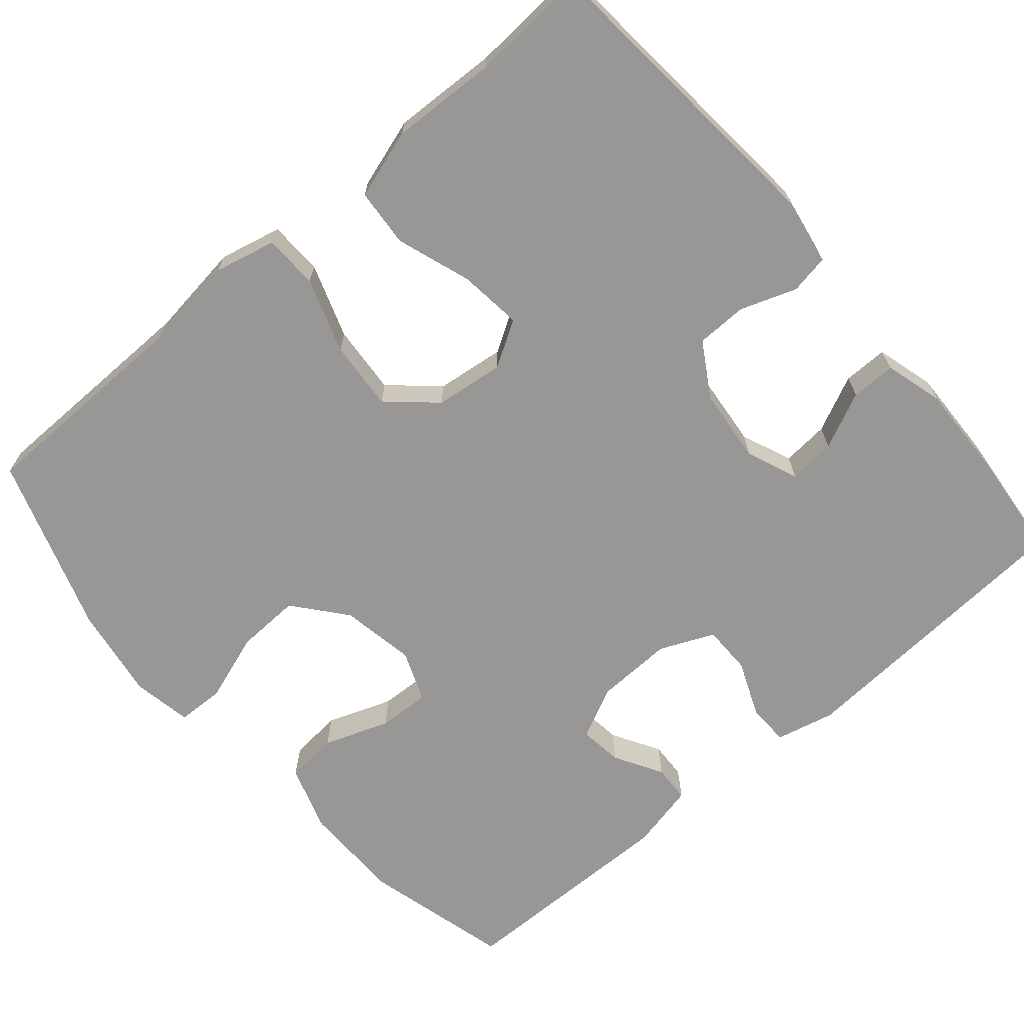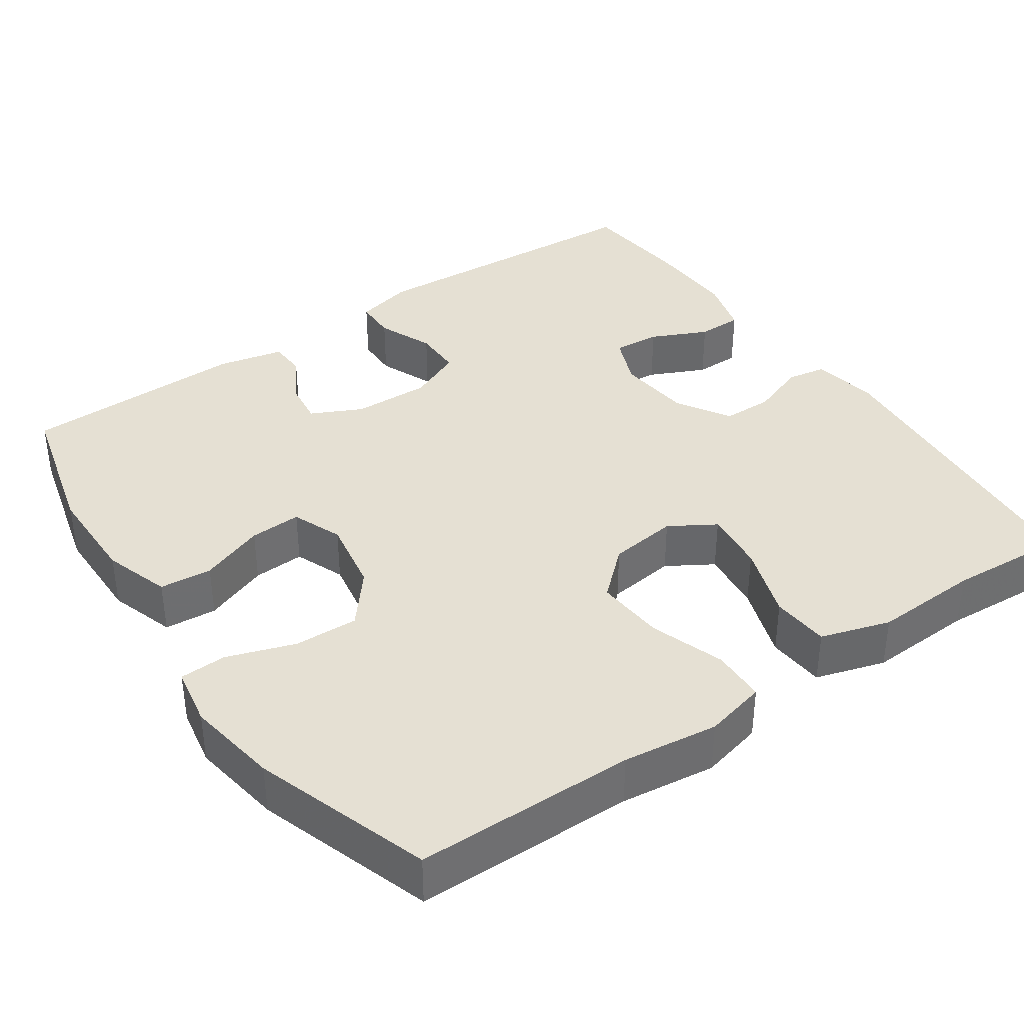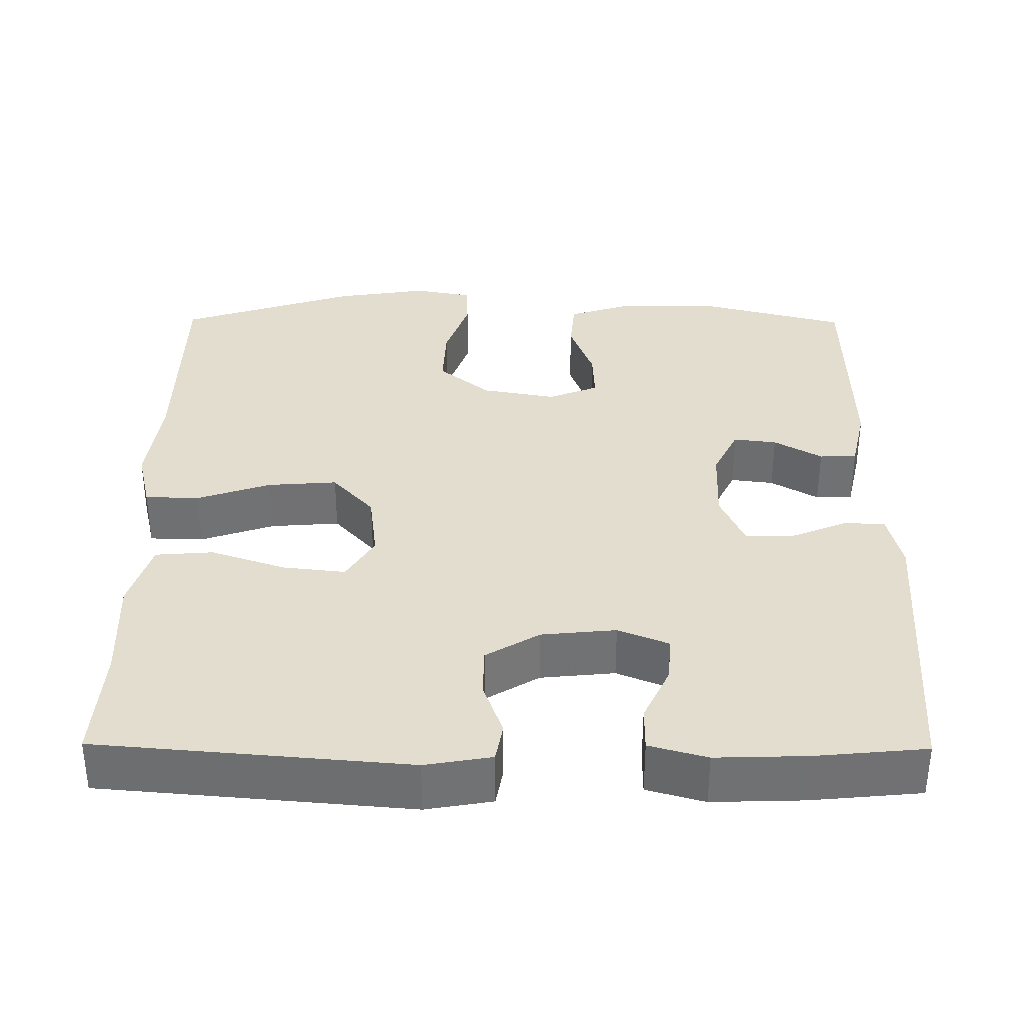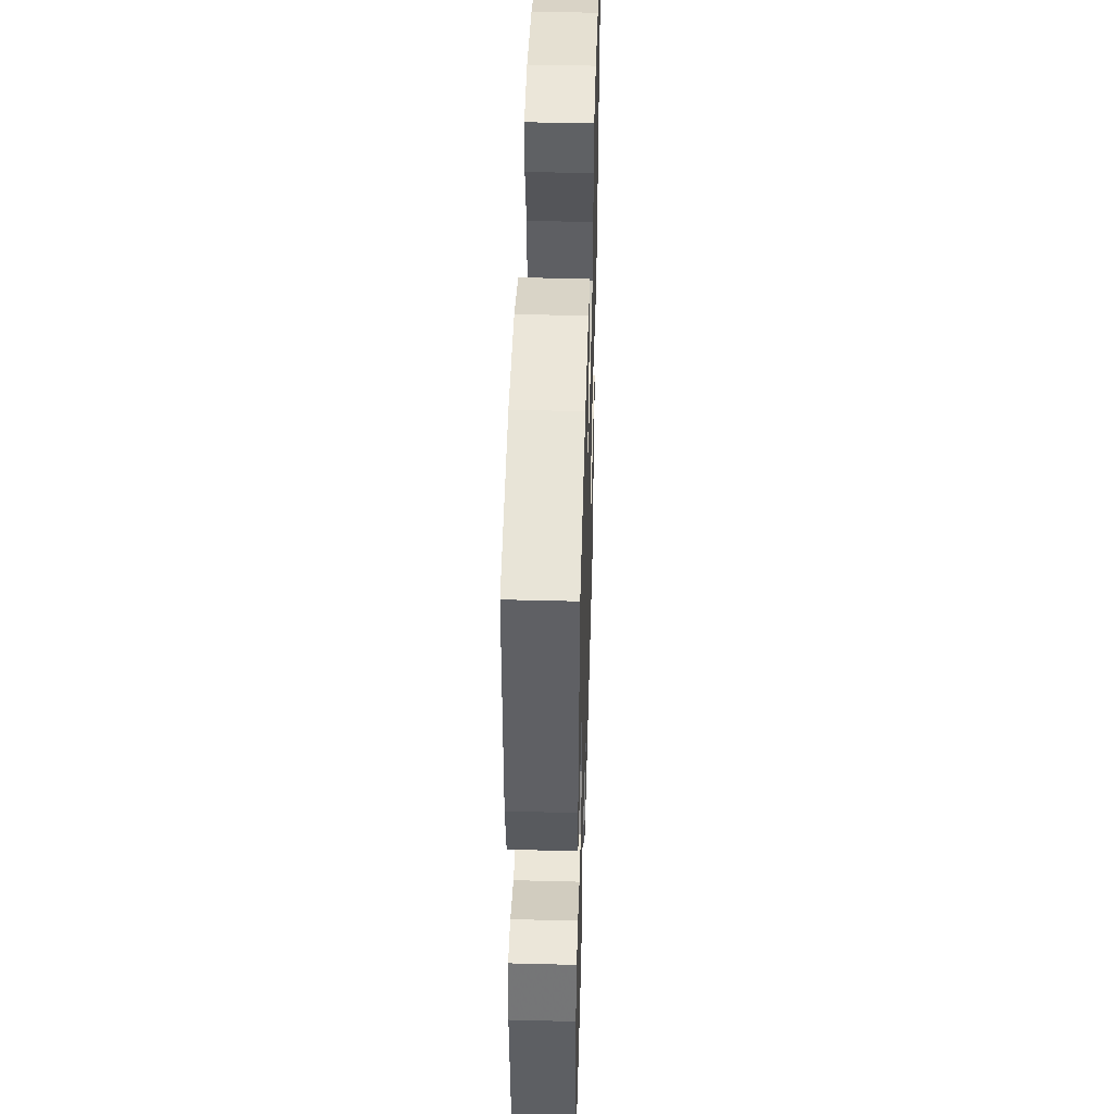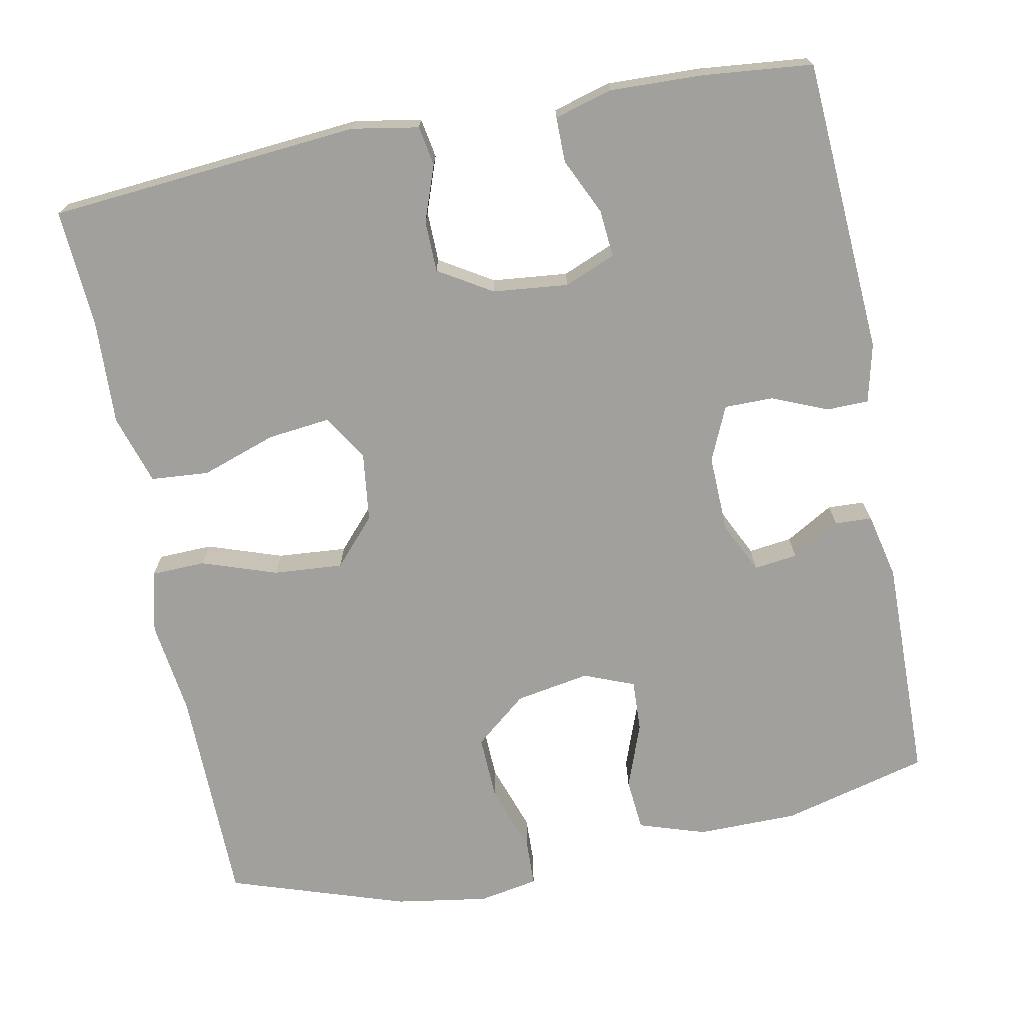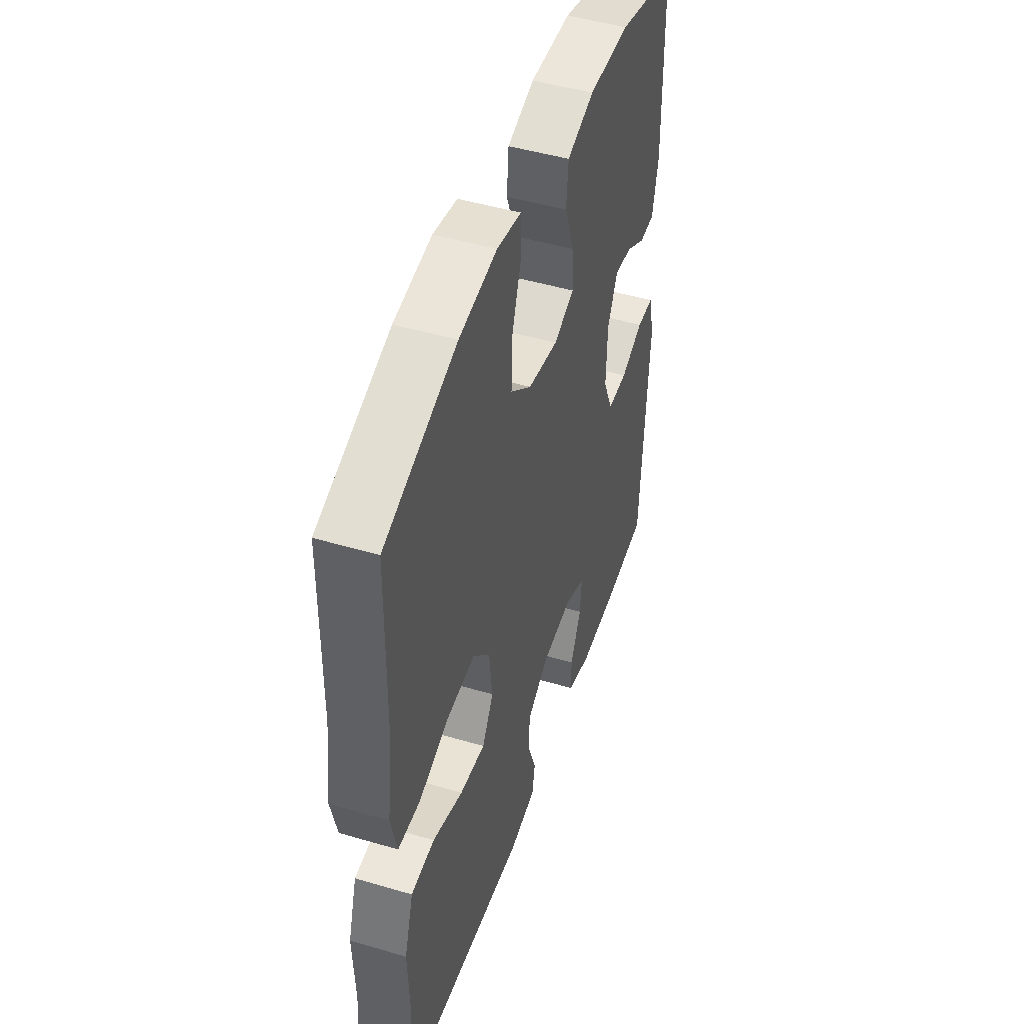
<metadata>
{"format":"obj","ext":"obj","renderer":"f3d","projection":"perspective","resolution":1024,"background":"white","views":[{"elev":-68.3,"azim":130.7,"up":"+Y"},{"elev":38.2,"azim":55.4,"up":"+Y"},{"elev":35.0,"azim":-179.5,"up":"+Y"},{"elev":46.5,"azim":-88.3,"up":"+Z"},{"elev":-71.6,"azim":-168.9,"up":"+Y"},{"elev":47.4,"azim":108.4,"up":"+Z"}]}
</metadata>
<code>
v 0.5 0.07 0.5
v 0.503 0.07 0.215
v 0.519 0.07 0.092
v 0.5 0.07 0.012
v 0.43 0.07 0.01
v 0.334 0.07 0.043
v 0.244 0.07 0.05
v 0.19 0.07 -0.01
v 0.179 0.07 -0.099
v 0.215 0.07 -0.158
v 0.296 0.07 -0.149
v 0.393 0.07 -0.116
v 0.468 0.07 -0.122
v 0.496 0.07 -0.212
v 0.49 0.07 -0.349
v 0.5 0.07 -0.5
v 0.099 0.07 -0.534
v 0.013 0.07 -0.519
v 0.004 0.07 -0.468
v 0.03 0.07 -0.396
v 0.029 0.07 -0.33
v -0.04 0.07 -0.288
v -0.137 0.07 -0.278
v -0.203 0.07 -0.305
v -0.198 0.07 -0.366
v -0.164 0.07 -0.439
v -0.164 0.07 -0.497
v -0.239 0.07 -0.518
v -0.358 0.07 -0.514
v -0.5 0.07 -0.5
v -0.523 0.07 -0.119
v -0.505 0.07 -0.043
v -0.451 0.07 -0.042
v -0.379 0.07 -0.072
v -0.316 0.07 -0.072
v -0.285 0.07 -0.002
v -0.288 0.07 0.098
v -0.32 0.07 0.164
v -0.376 0.07 0.157
v -0.438 0.07 0.121
v -0.486 0.07 0.123
v -0.505 0.07 0.208
v -0.5 0.07 0.5
v -0.311 0.07 0.549
v -0.181 0.07 0.55
v -0.095 0.07 0.522
v -0.089 0.07 0.454
v -0.12 0.07 0.37
v -0.123 0.07 0.303
v -0.058 0.07 0.277
v 0.038 0.07 0.294
v 0.105 0.07 0.349
v 0.102 0.07 0.432
v 0.072 0.07 0.52
v 0.074 0.07 0.581
v 0.151 0.07 0.595
v 0.271 0.07 0.576
v 0.5 0 0.5
v 0.503 0 0.215
v 0.519 0 0.092
v 0.5 0 0.012
v 0.43 0 0.01
v 0.334 0 0.043
v 0.244 0 0.05
v 0.19 0 -0.01
v 0.179 0 -0.099
v 0.215 0 -0.158
v 0.296 0 -0.149
v 0.393 0 -0.116
v 0.468 0 -0.122
v 0.496 0 -0.212
v 0.49 0 -0.349
v 0.5 0 -0.5
v 0.099 0 -0.534
v 0.013 0 -0.519
v 0.004 0 -0.468
v 0.03 0 -0.396
v 0.029 0 -0.33
v -0.04 0 -0.288
v -0.137 0 -0.278
v -0.203 0 -0.305
v -0.198 0 -0.366
v -0.164 0 -0.439
v -0.164 0 -0.497
v -0.239 0 -0.518
v -0.358 0 -0.514
v -0.5 0 -0.5
v -0.523 0 -0.119
v -0.505 0 -0.043
v -0.451 0 -0.042
v -0.379 0 -0.072
v -0.316 0 -0.072
v -0.285 0 -0.002
v -0.288 0 0.098
v -0.32 0 0.164
v -0.376 0 0.157
v -0.438 0 0.121
v -0.486 0 0.123
v -0.505 0 0.208
v -0.5 0 0.5
v -0.311 0 0.549
v -0.181 0 0.55
v -0.095 0 0.522
v -0.089 0 0.454
v -0.12 0 0.37
v -0.123 0 0.303
v -0.058 0 0.277
v 0.038 0 0.294
v 0.105 0 0.349
v 0.102 0 0.432
v 0.072 0 0.52
v 0.074 0 0.581
v 0.151 0 0.595
v 0.271 0 0.576
f 56 57 1 2
f 53 54 55 56
f 52 53 56 2
f 51 52 2 3
f 50 51 3 4
f 49 50 4 5
f 45 46 47 48
f 45 48 49
f 44 45 49
f 43 44 49
f 39 40 41 42
f 38 39 42 43
f 31 32 33 34
f 31 34 35
f 30 31 35
f 29 30 35 36
f 25 26 27 28
f 24 25 28 29
f 17 18 19 20
f 15 16 17 20
f 15 20 21
f 14 15 21 22
f 11 12 13 14
f 10 11 14 22
f 43 49 5 6
f 38 43 6 7
f 37 38 7 8
f 36 37 8 9
f 24 29 36
f 23 24 36 9
f 9 10 22 23
f 59 58 114 113
f 113 112 111 110
f 59 113 110 109
f 60 59 109 108
f 61 60 108 107
f 62 61 107 106
f 105 104 103 102
f 106 105 102
f 106 102 101
f 106 101 100
f 99 98 97 96
f 100 99 96 95
f 91 90 89 88
f 92 91 88
f 92 88 87
f 93 92 87 86
f 85 84 83 82
f 86 85 82 81
f 77 76 75 74
f 77 74 73 72
f 78 77 72
f 79 78 72 71
f 71 70 69 68
f 79 71 68 67
f 63 62 106 100
f 64 63 100 95
f 65 64 95 94
f 66 65 94 93
f 93 86 81
f 66 93 81 80
f 80 79 67 66
f 1 58 59 2
f 2 59 60 3
f 3 60 61 4
f 4 61 62 5
f 5 62 63 6
f 6 63 64 7
f 7 64 65 8
f 8 65 66 9
f 9 66 67 10
f 10 67 68 11
f 11 68 69 12
f 12 69 70 13
f 13 70 71 14
f 14 71 72 15
f 15 72 73 16
f 16 73 74 17
f 17 74 75 18
f 18 75 76 19
f 19 76 77 20
f 20 77 78 21
f 21 78 79 22
f 22 79 80 23
f 23 80 81 24
f 24 81 82 25
f 25 82 83 26
f 26 83 84 27
f 27 84 85 28
f 28 85 86 29
f 29 86 87 30
f 30 87 88 31
f 31 88 89 32
f 32 89 90 33
f 33 90 91 34
f 34 91 92 35
f 35 92 93 36
f 36 93 94 37
f 37 94 95 38
f 38 95 96 39
f 39 96 97 40
f 40 97 98 41
f 41 98 99 42
f 42 99 100 43
f 43 100 101 44
f 44 101 102 45
f 45 102 103 46
f 46 103 104 47
f 47 104 105 48
f 48 105 106 49
f 49 106 107 50
f 50 107 108 51
f 51 108 109 52
f 52 109 110 53
f 53 110 111 54
f 54 111 112 55
f 55 112 113 56
f 56 113 114 57
f 57 114 58 1

</code>
